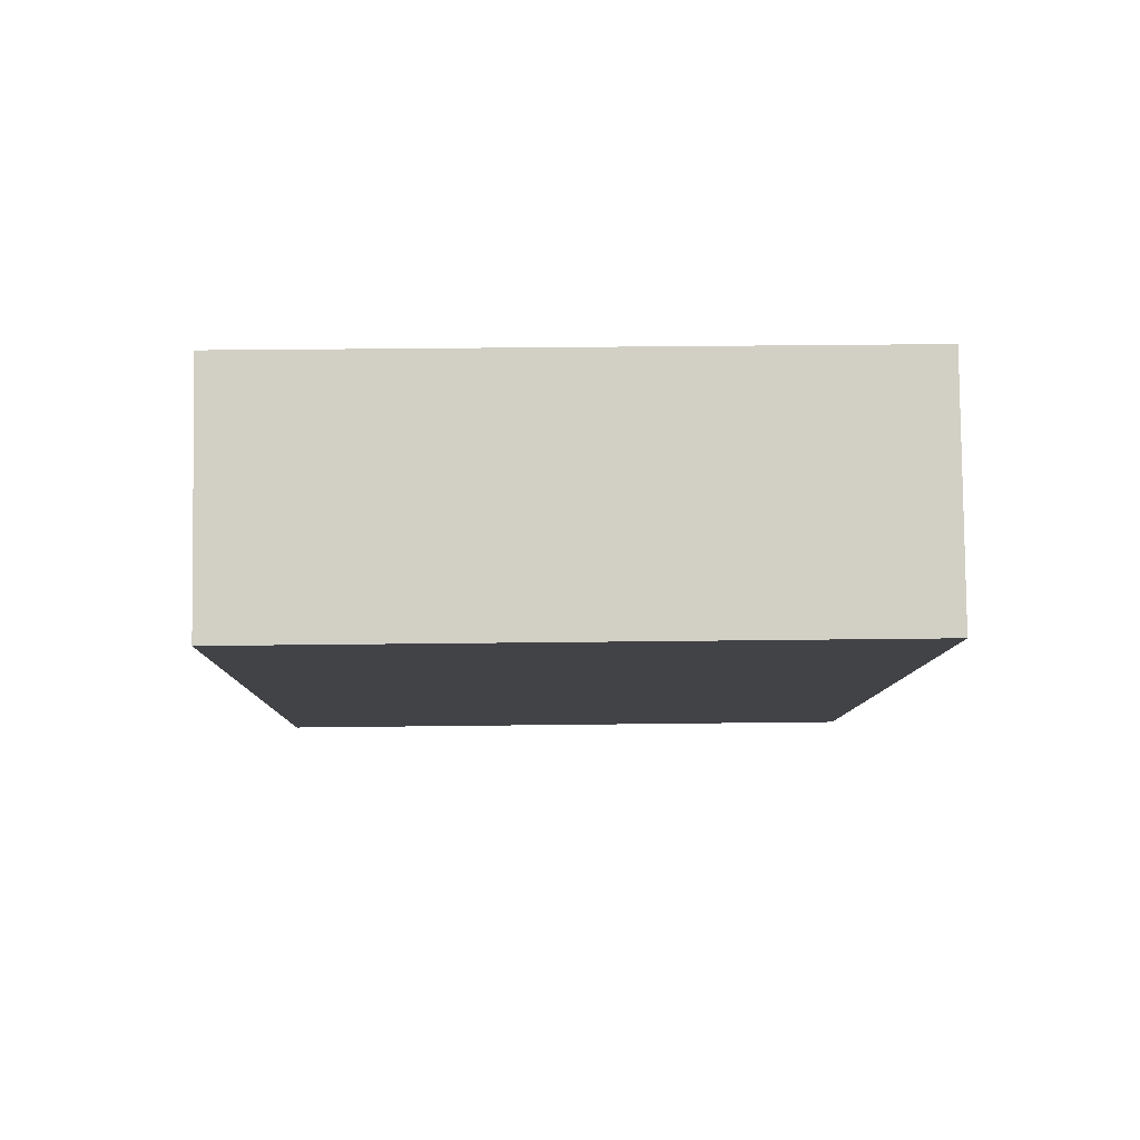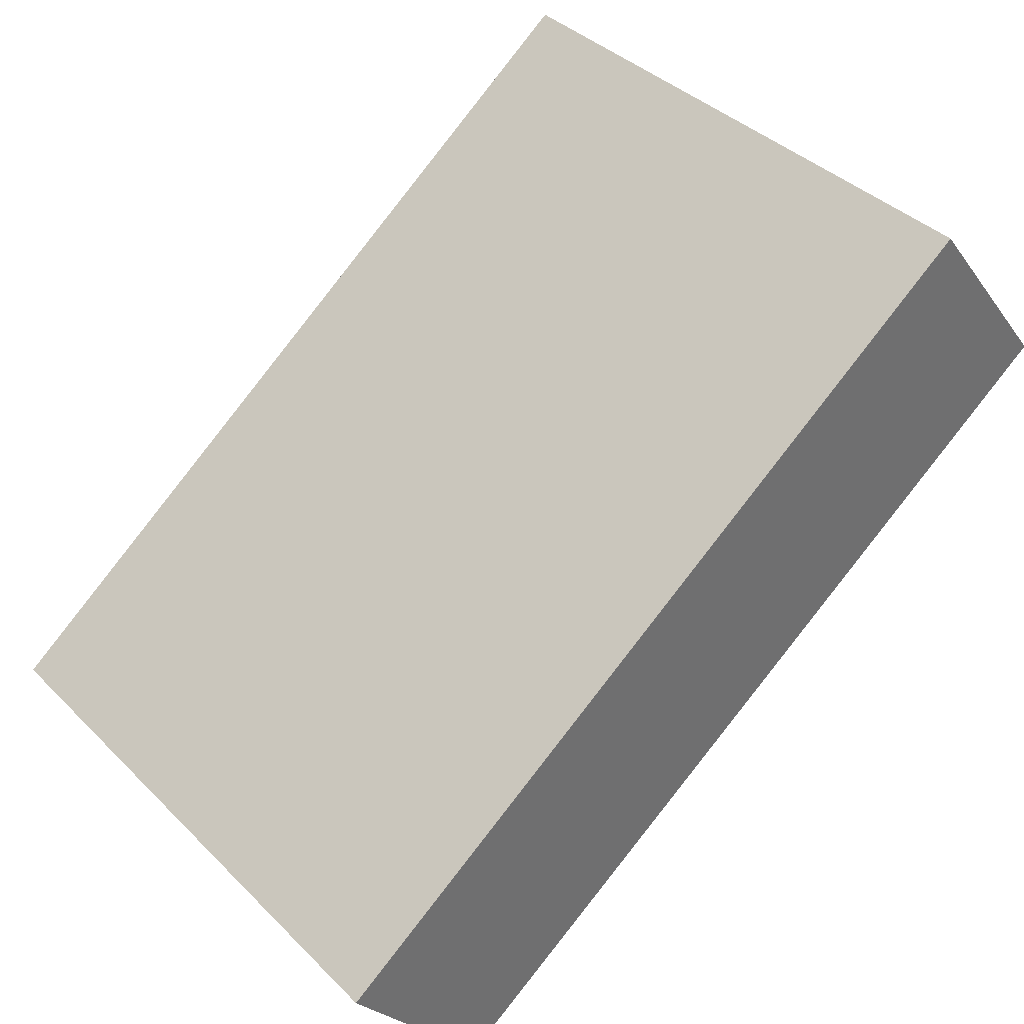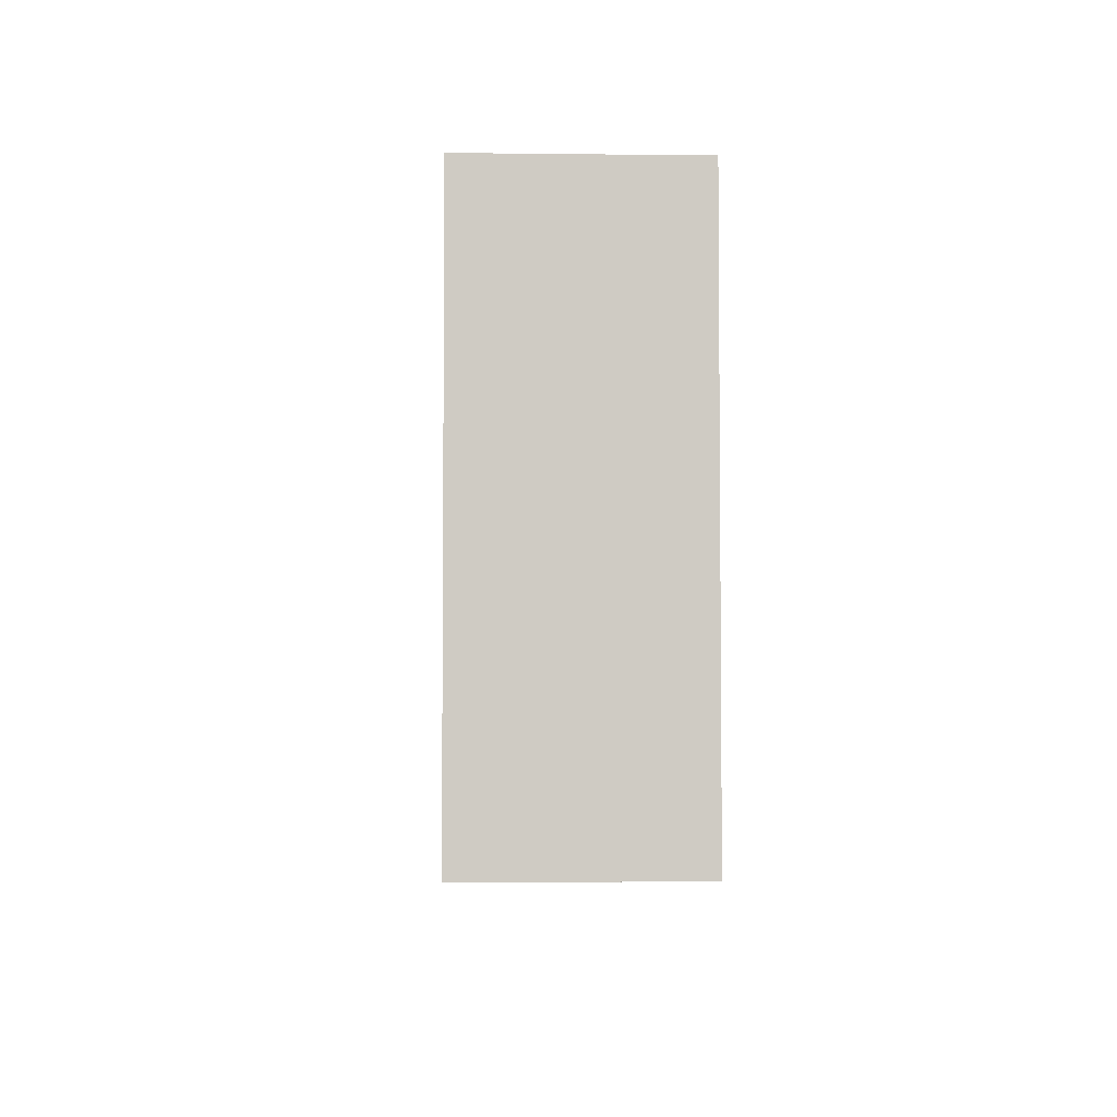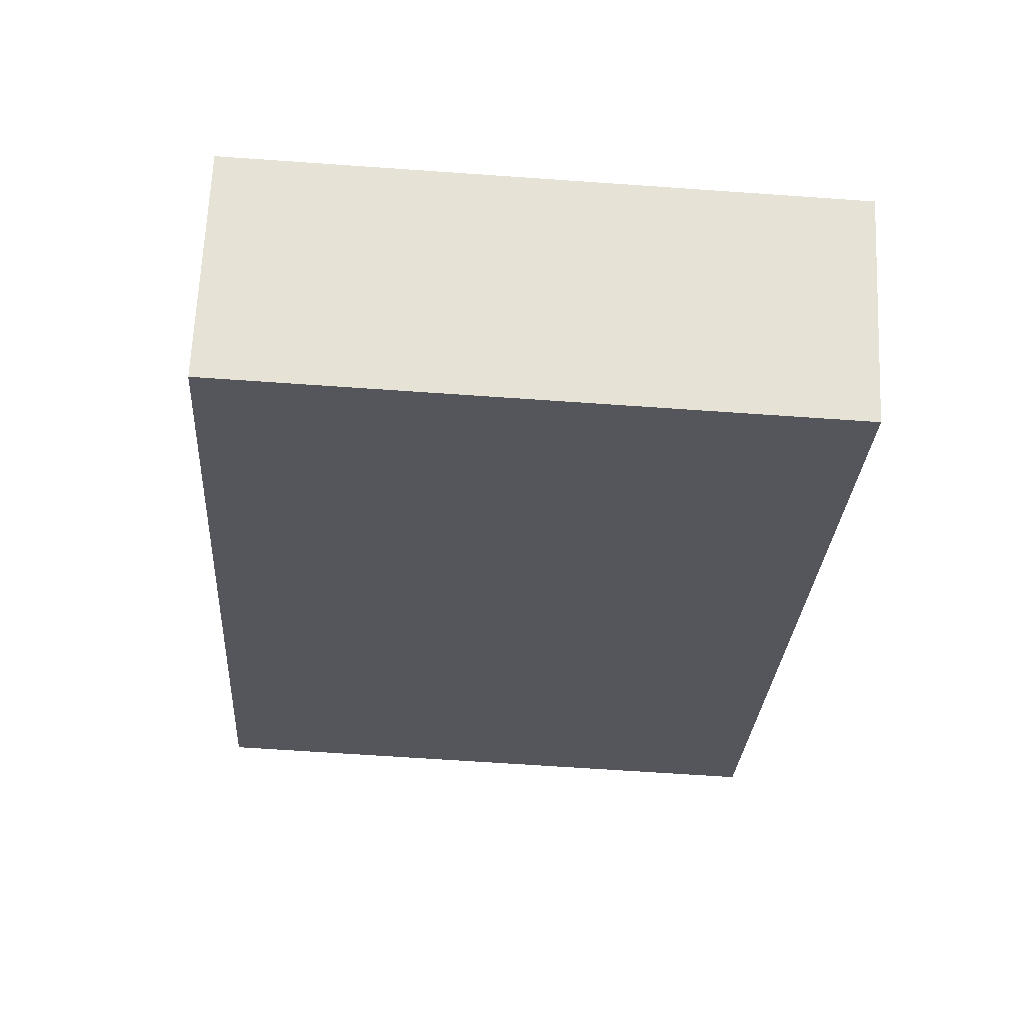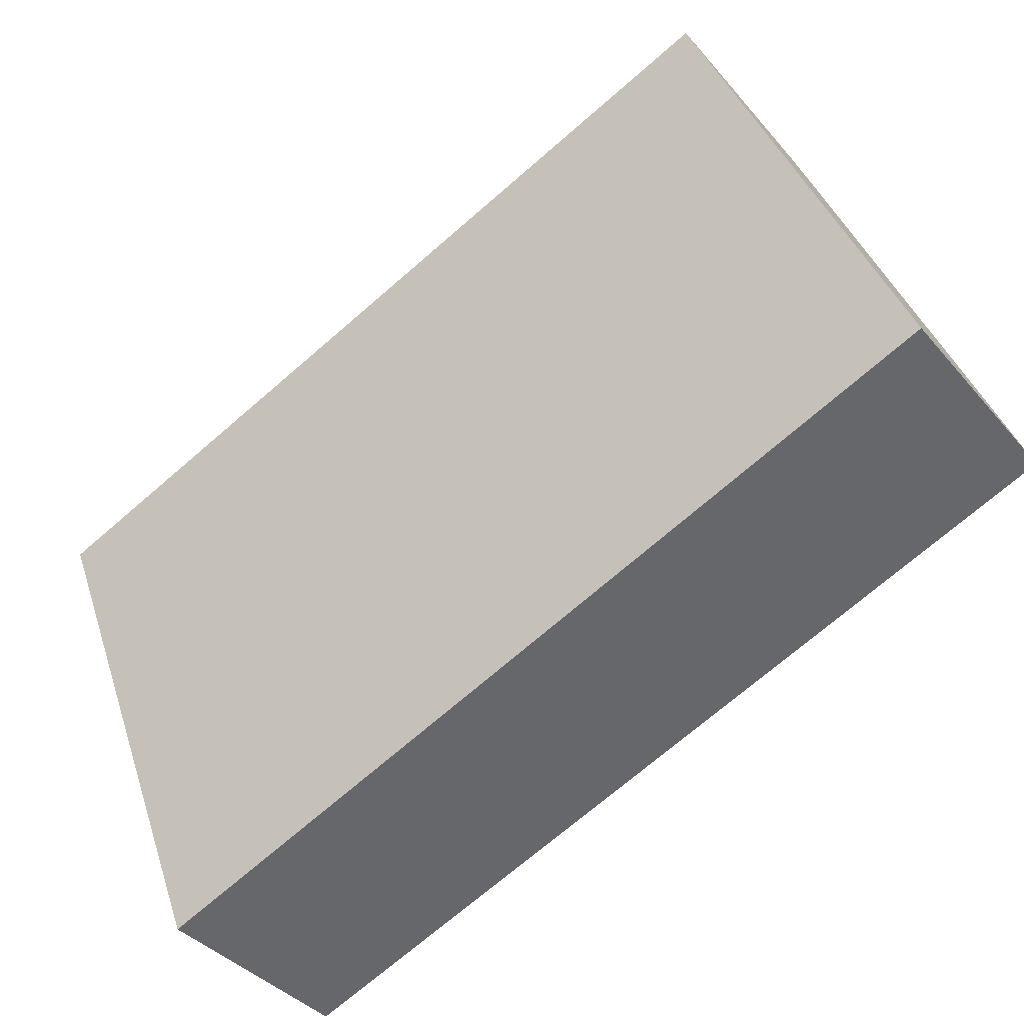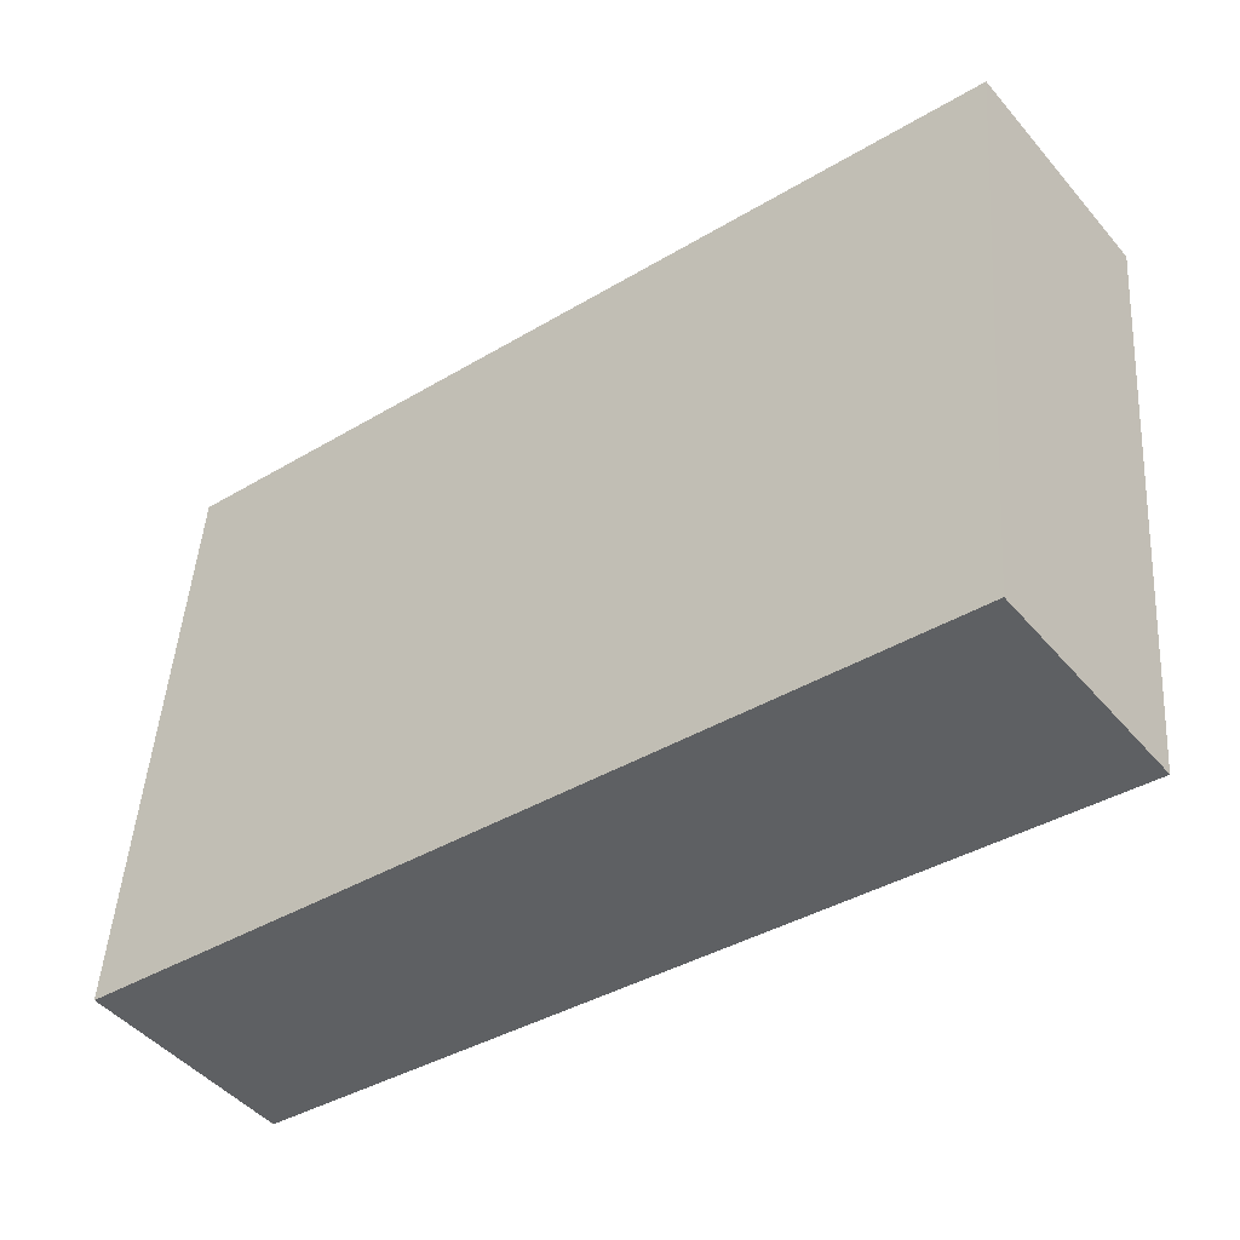
<metadata>
{"format":"obj","ext":"obj","renderer":"f3d","projection":"perspective","resolution":1024,"background":"white","views":[{"elev":29.9,"azim":88.9,"up":"+Z"},{"elev":38.4,"azim":-39.1,"up":"+Z"},{"elev":-4.6,"azim":-129.9,"up":"+Y"},{"elev":-63.4,"azim":-94.1,"up":"+Z"},{"elev":38.4,"azim":-17.2,"up":"+Z"},{"elev":47.3,"azim":3.8,"up":"+Z"}]}
</metadata>
<code>
v  4.2 3.481 3.237
v  0.806 3.481 -1.046
v  0 3.481 2.131e-16
v  5.025 3.481 2.167
v  0 0 0
v  4.2 -1.982e-16 3.237
v  5.025 -1.327e-16 2.167
v  0.806 6.405e-17 -1.046
g defaultobject
f 1 2 3
f 2 1 4
f 5 1 3
f 1 5 6
f 6 4 1
f 4 6 7
f 7 2 4
f 2 7 8
f 8 3 2
f 3 8 5
f 5 7 6
f 7 5 8

</code>
